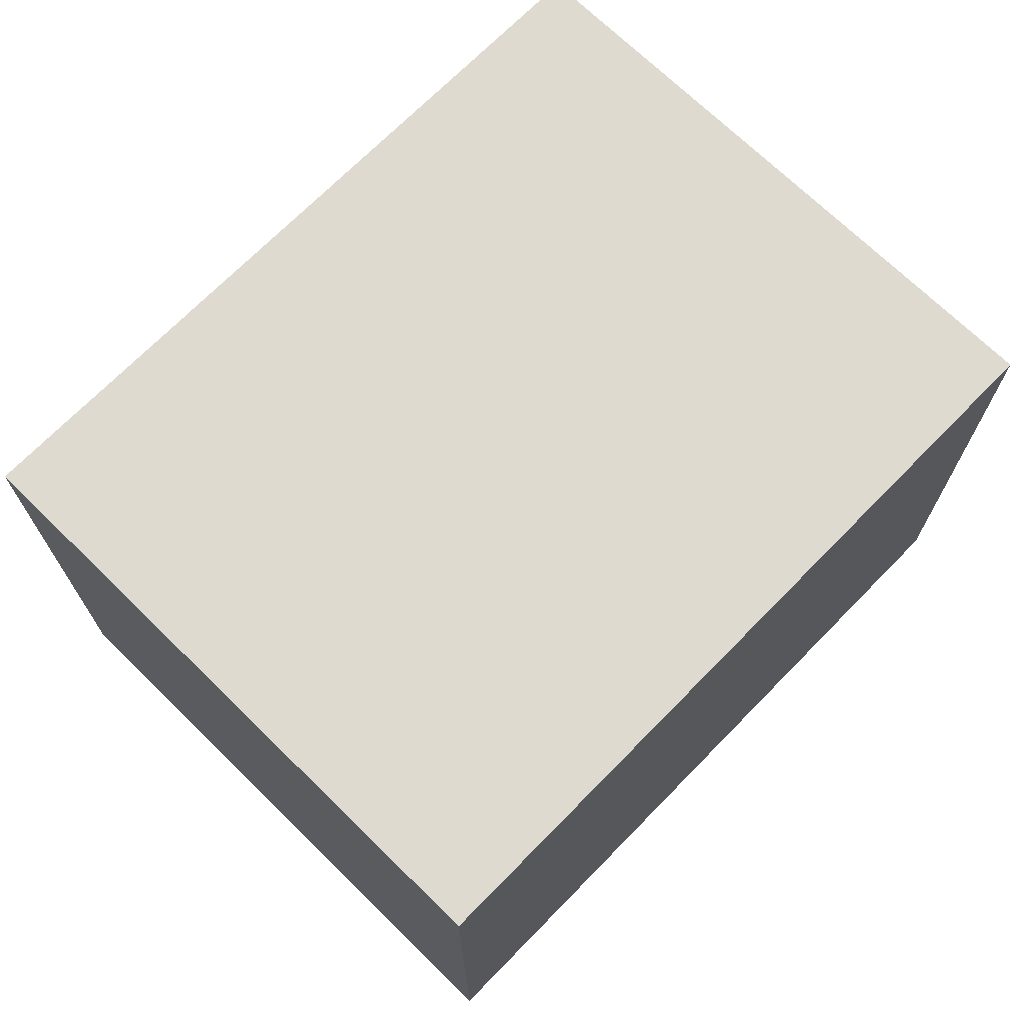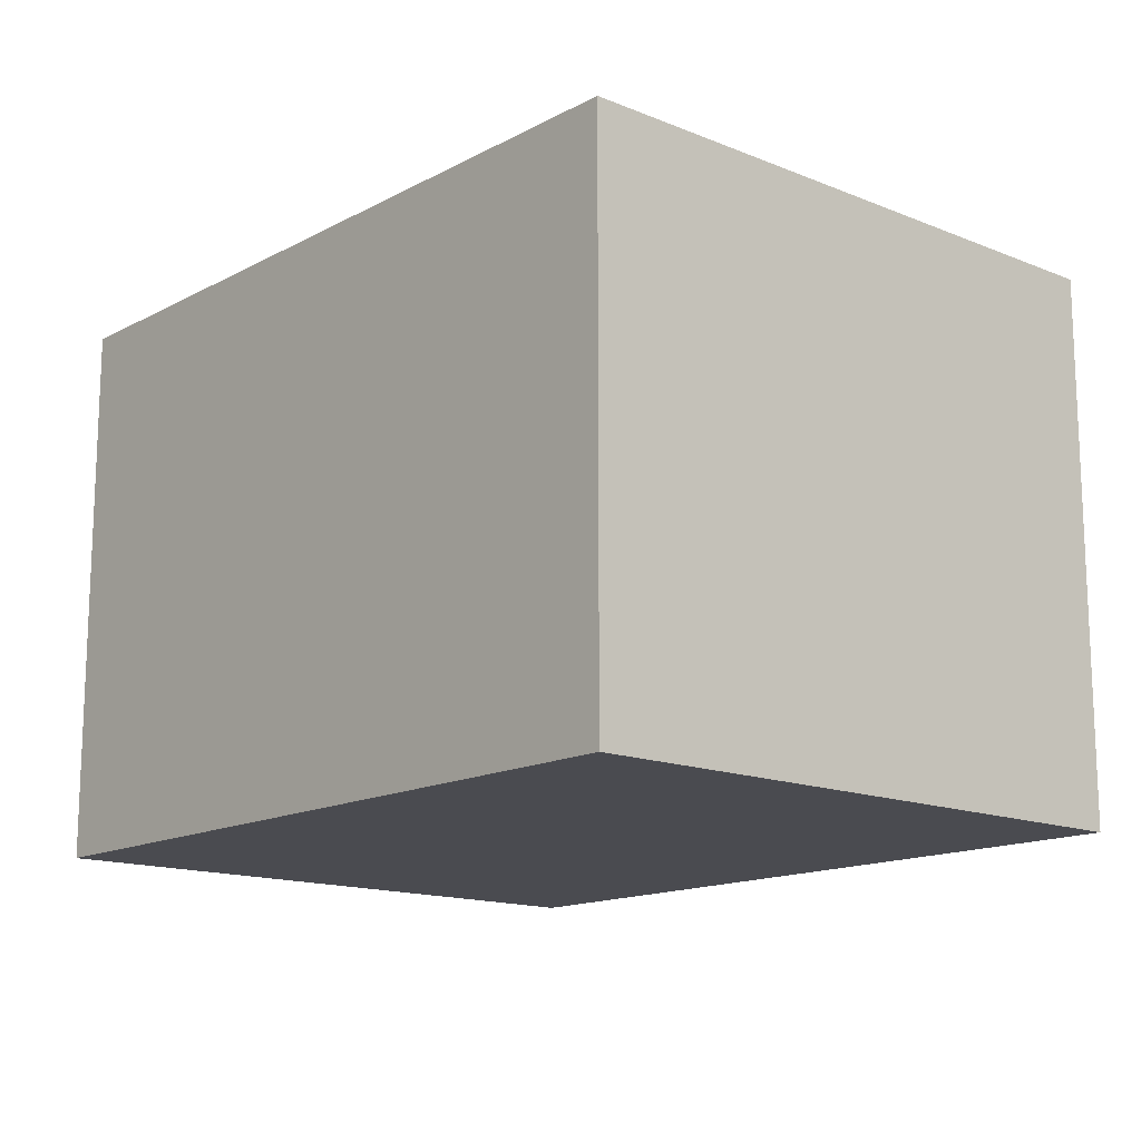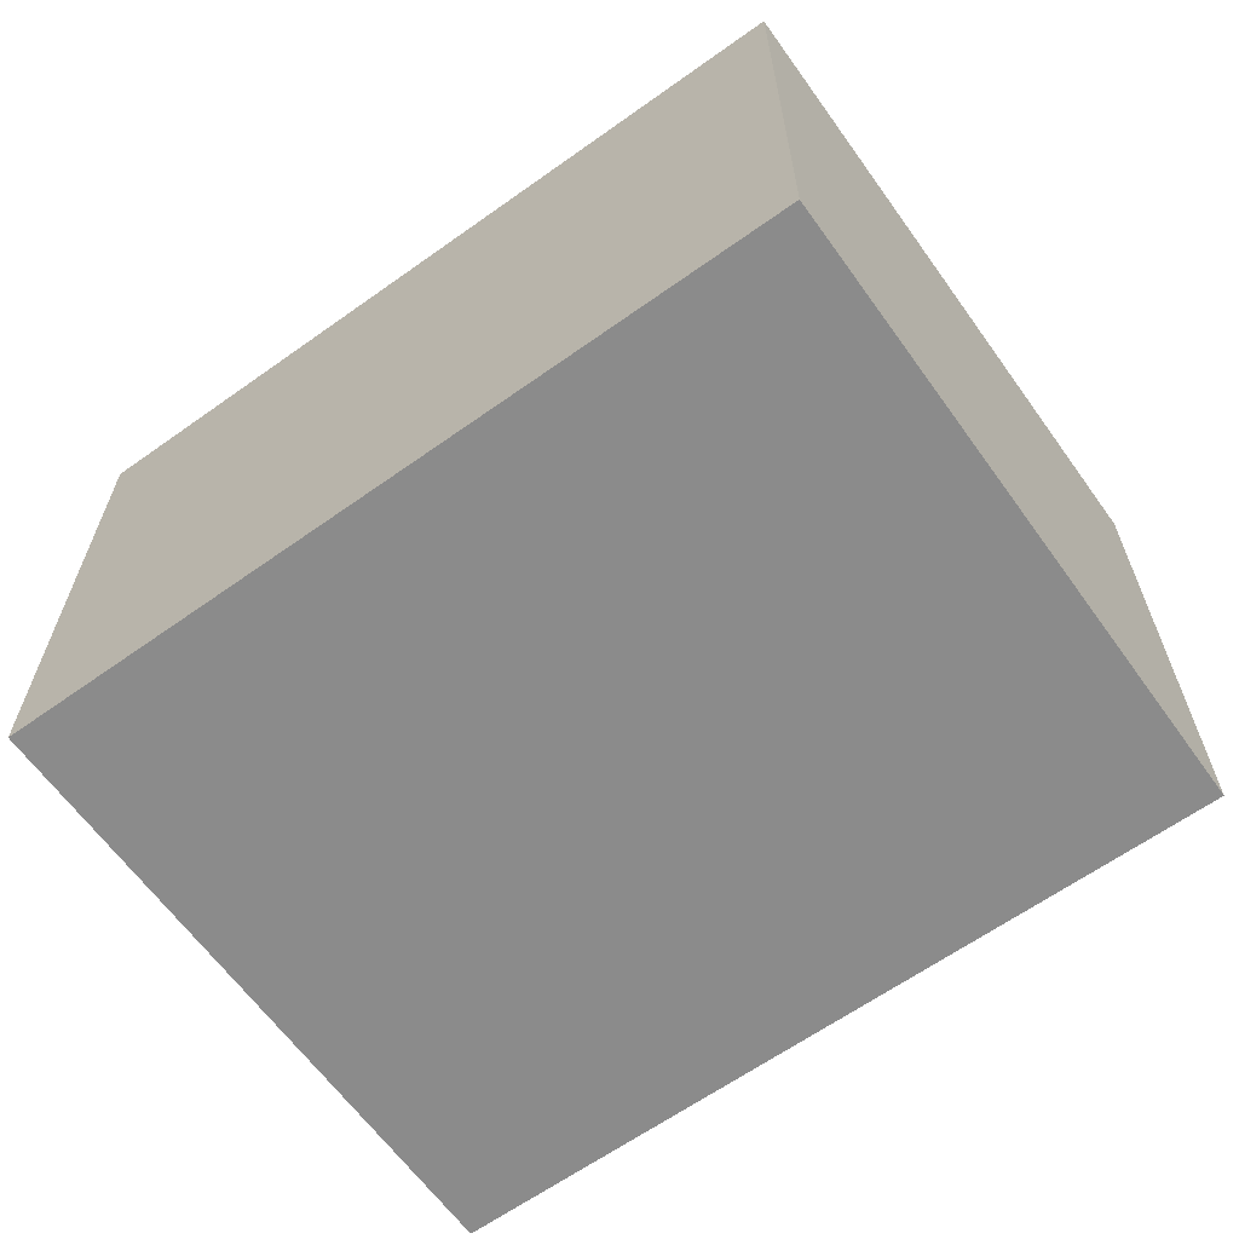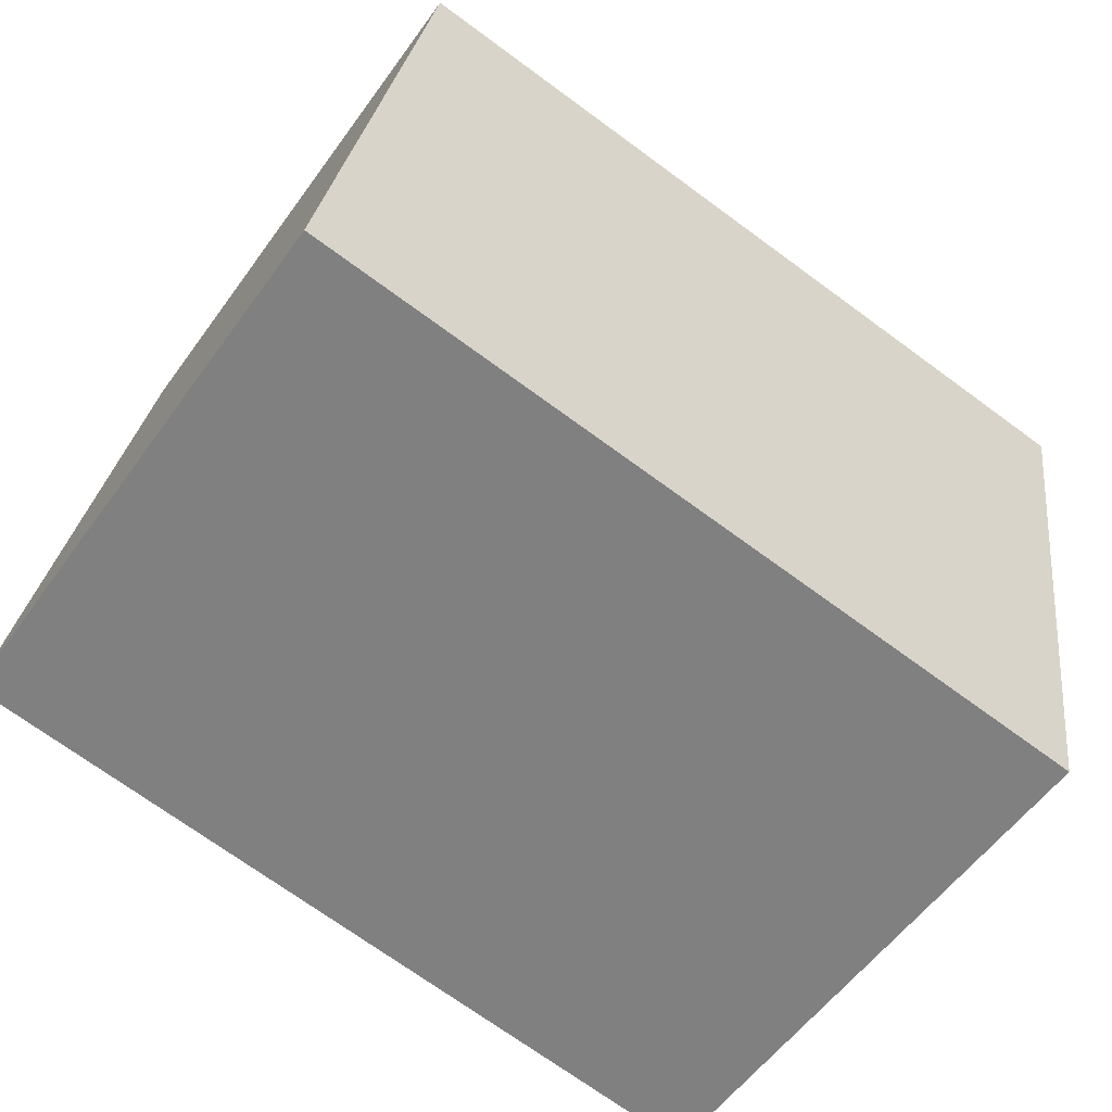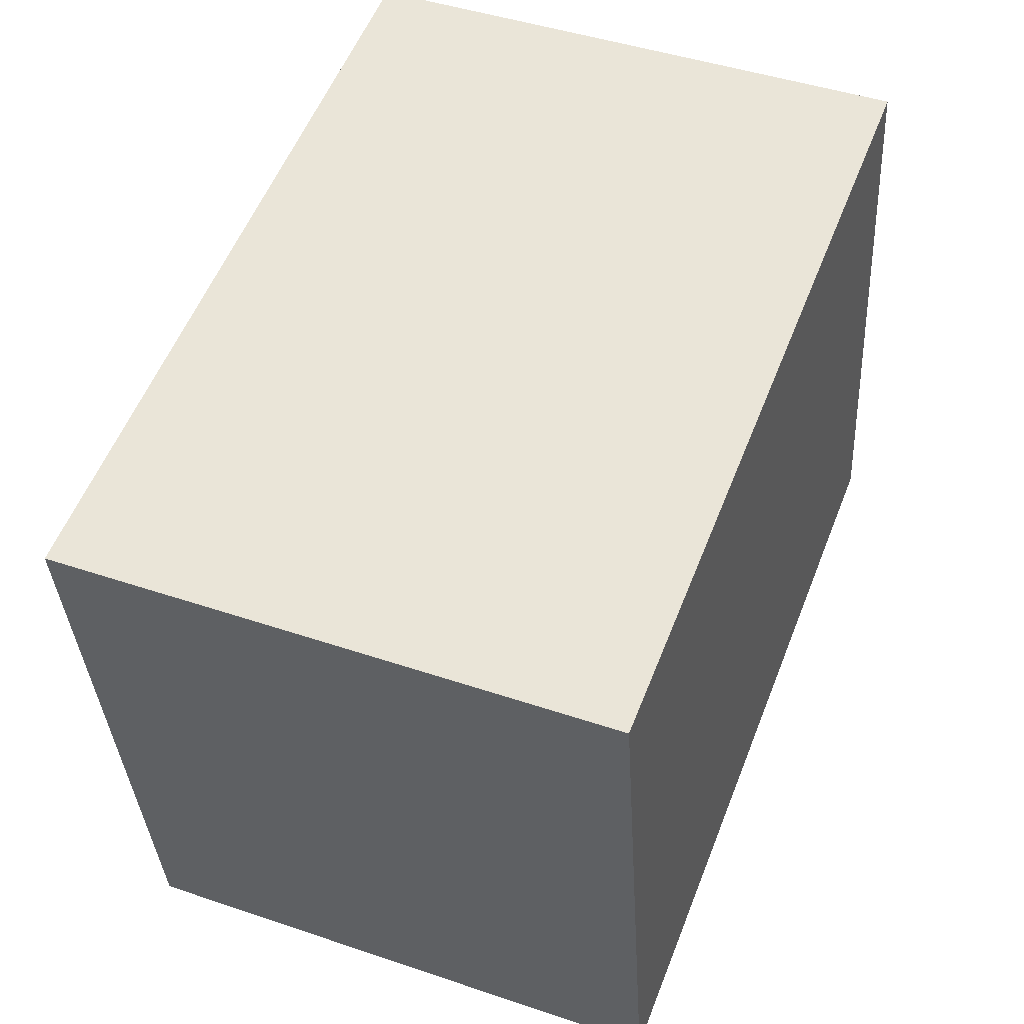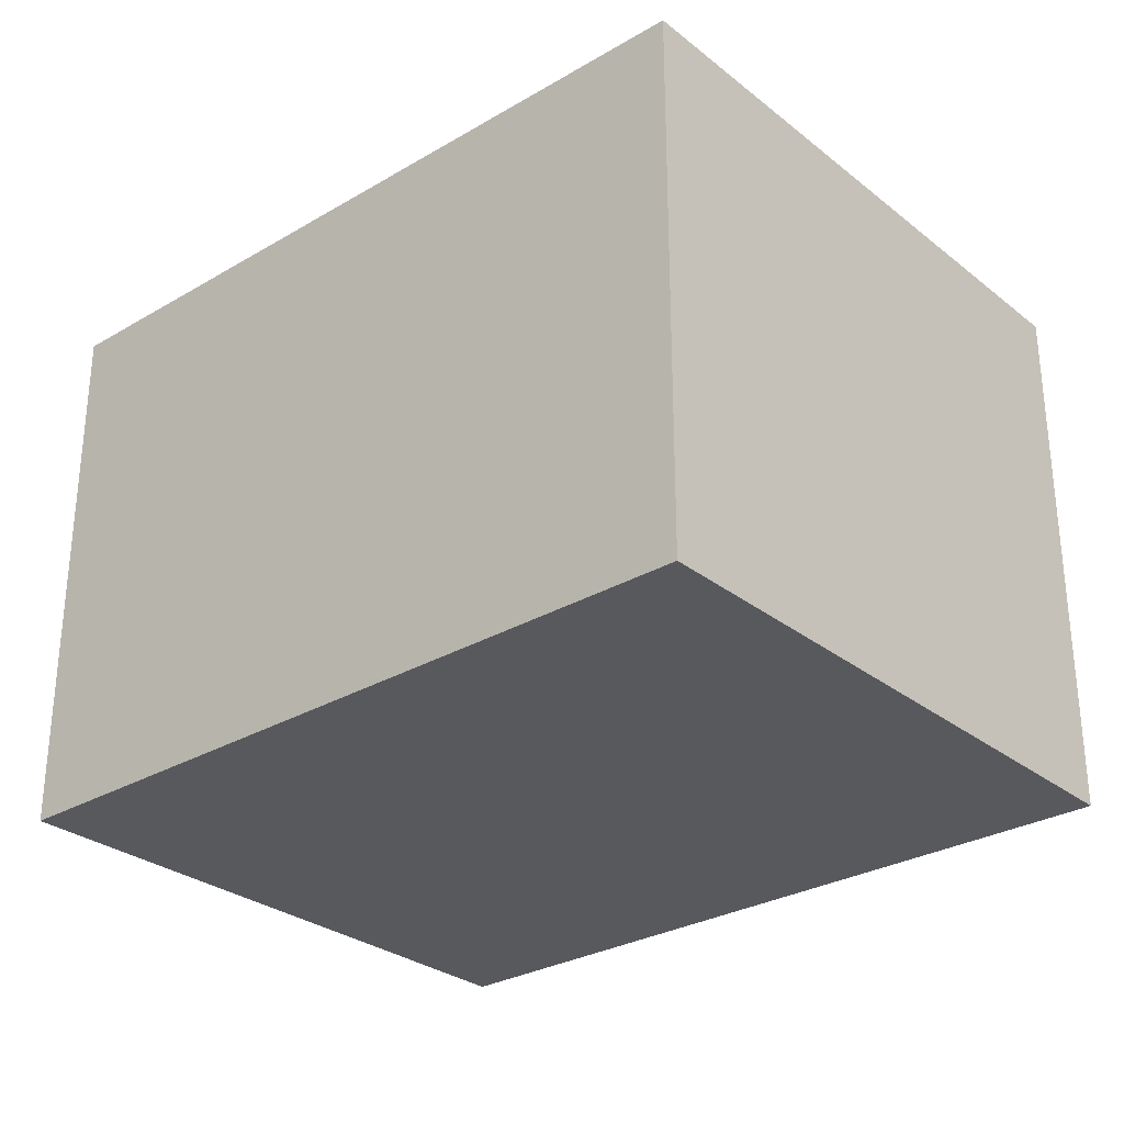
<metadata>
{"format":"obj","ext":"obj","renderer":"f3d","projection":"perspective","resolution":1024,"background":"white","views":[{"elev":70.6,"azim":143.5,"up":"+Y"},{"elev":-14.6,"azim":57.8,"up":"+Y"},{"elev":-63.8,"azim":-135.2,"up":"+Y"},{"elev":-56.1,"azim":-35.2,"up":"+Z"},{"elev":45.1,"azim":111.4,"up":"+Z"},{"elev":-29.2,"azim":-130.0,"up":"+Y"}]}
</metadata>
<code>
v  1.77 9.746 11.02
v  0 0 0
v  1.77 -6.745e-16 11.02
v  0.0002075 9.746 -0.0003085
v  15.46 -5.398e-16 8.815
v  15.46 9.746 8.815
v  13.69 1.341e-16 -2.19
v  13.69 9.746 -2.191
g defaultobject
f 1 2 3
f 2 1 4
f 5 1 3
f 1 5 6
f 7 6 5
f 6 7 8
f 4 7 2
f 7 4 8
f 1 8 4
f 8 1 6
f 2 5 3
f 5 2 7

</code>
